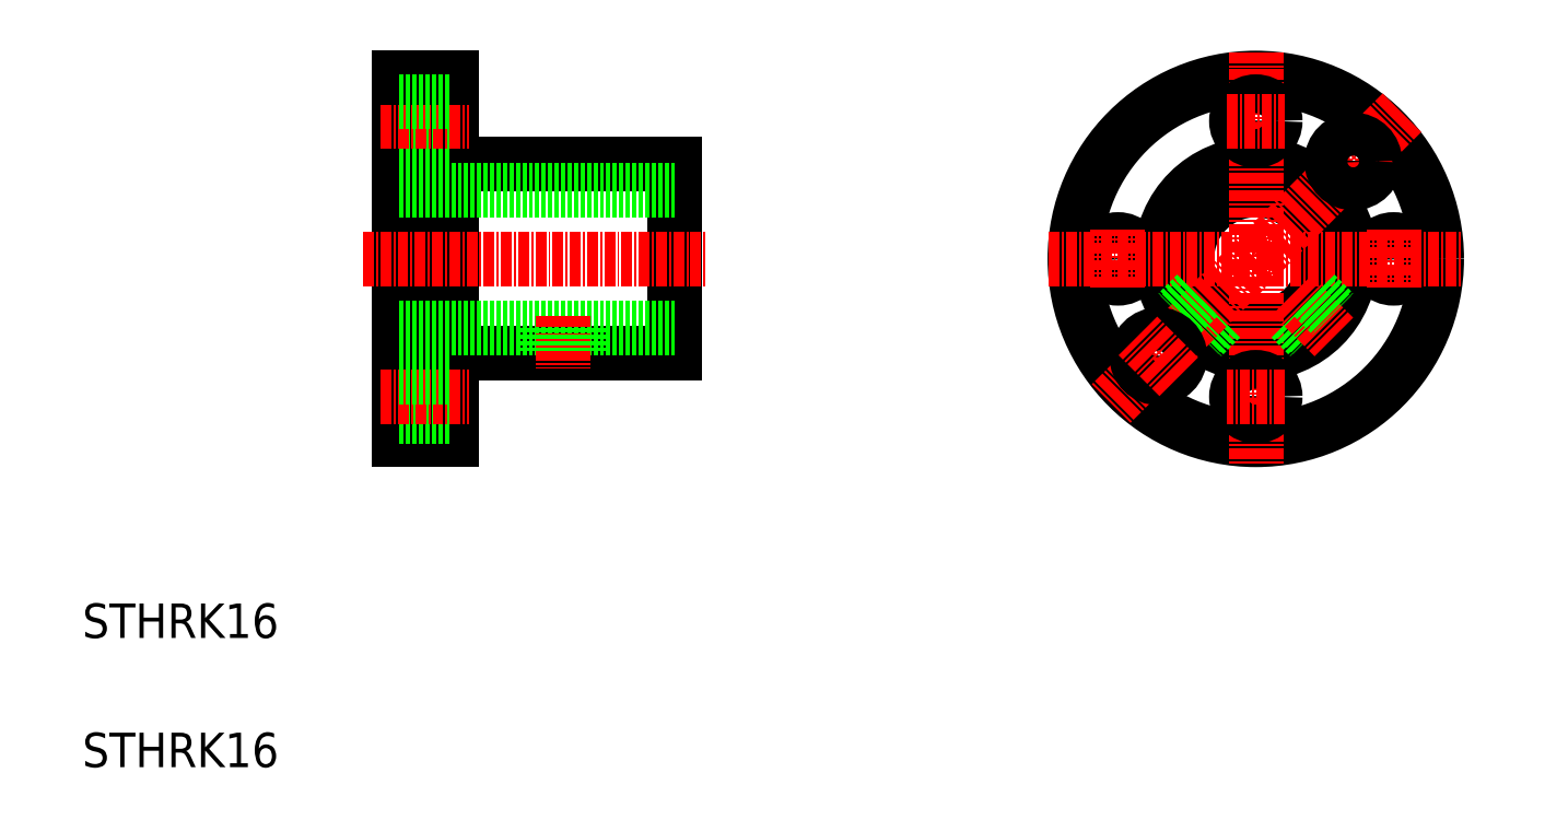
<metadata>
{"format":"dxf","ext":"dxf","renderer":"ezdxf+matplotlib","layout":"modelspace","background":"white","min_lineweight":24,"dpi":150}
</metadata>
<code>
0
SECTION
2
ENTITIES
0
LINE
8
0
10
92.06
20
156.5
30
0
11
92.06
21
114.5
31
0
0
LINE
8
0
10
98.06
20
156.5
30
0
11
98.06
21
114.5
31
0
0
LINE
8
0
10
124.1
20
146.5
30
0
11
124.1
21
124.5
31
0
0
TEXT
8
0
10
55.24
20
76.48
30
0
40
4
1
STHRK16
0
TEXT
8
0
10
55.24
20
91.48
30
0
40
4
1
STHRK16
0
LINE
8
0
10
98.06
20
124.5
30
0
11
124.1
21
124.5
31
0
0
LINE
8
0
10
92.06
20
127.5
30
0
11
124.1
21
127.5
31
0
0
LINE
8
CENTER
10
87.84
20
135.5
30
0
11
127.8
21
135.5
31
0
0
LINE
8
0
10
92.06
20
114.5
30
0
11
98.06
21
114.5
31
0
0
LINE
8
0
10
92.06
20
117.2
30
0
11
98.06
21
117.2
31
0
0
LINE
8
CENTER
10
89.89
20
119.5
30
0
11
100.1
21
119.5
31
0
0
LINE
8
0
10
92.06
20
121.7
30
0
11
98.06
21
121.7
31
0
0
LINE
8
0
10
92.06
20
135.5
30
0
11
92.06
21
135.5
31
0
0
LINE
8
CENTER
10
111.1
20
128.9
30
0
11
111.1
21
122.8
31
0
0
LINE
8
0
10
109.1
20
127.5
30
0
11
109.1
21
124.5
31
0
0
LINE
8
0
10
109.5
20
127.5
30
0
11
109.5
21
124.5
31
0
0
LINE
8
0
10
113.1
20
127.5
30
0
11
113.1
21
124.5
31
0
0
LINE
8
0
10
112.7
20
127.5
30
0
11
112.7
21
124.5
31
0
0
LINE
8
0
10
98.06
20
146.5
30
0
11
124.1
21
146.5
31
0
0
LINE
8
0
10
92.06
20
143.5
30
0
11
124.1
21
143.5
31
0
0
LINE
8
0
10
92.06
20
149.2
30
0
11
98.06
21
149.2
31
0
0
LINE
8
CENTER
10
89.89
20
151.5
30
0
11
100.1
21
151.5
31
0
0
LINE
8
0
10
92.06
20
146
30
0
11
92.06
21
146
31
0
0
LINE
8
0
10
92.06
20
156.5
30
0
11
98.06
21
156.5
31
0
0
LINE
8
0
10
92.06
20
153.7
30
0
11
98.06
21
153.7
31
0
0
CIRCLE
8
0
10
191.5
20
135.5
30
0
40
8
0
CIRCLE
8
0
10
191.5
20
135.5
30
0
40
11
0
CIRCLE
8
0
10
191.5
20
135.5
30
0
40
21
0
CIRCLE
8
0
10
175.5
20
135.5
30
0
40
2.25
0
CIRCLE
8
0
10
207.5
20
135.5
30
0
40
2.25
0
LINE
8
CENTER
10
207.5
20
138.8
30
0
11
207.5
21
132.1
31
0
0
LINE
8
CENTER
10
175.5
20
132.1
30
0
11
175.5
21
138.8
31
0
0
LINE
8
CENTER
10
191.5
20
159.5
30
0
11
191.5
21
111.5
31
0
0
LINE
8
0
10
195.9
20
128.8
30
0
11
198
21
126.7
31
0
0
LINE
8
0
10
195.5
20
128.6
30
0
11
197.7
21
126.4
31
0
0
LINE
8
CENTER
10
195.7
20
131.3
30
0
11
200.5
21
126.4
31
0
0
LINE
8
CENTER
10
167.5
20
135.5
30
0
11
215.5
21
135.5
31
0
0
CIRCLE
8
0
10
191.5
20
119.5
30
0
40
2.25
0
LINE
8
CENTER
10
194.8
20
119.5
30
0
11
188.1
21
119.5
31
0
0
LINE
8
0
10
187.4
20
128.6
30
0
11
185.2
21
126.4
31
0
0
LINE
8
0
10
187.1
20
128.8
30
0
11
184.9
21
126.7
31
0
0
LINE
8
CENTER
10
208.4
20
152.5
30
0
11
174.5
21
118.5
31
0
0
LINE
8
0
10
184.8
20
131.1
30
0
11
182.6
21
128.9
31
0
0
LINE
8
0
10
184.6
20
131.4
30
0
11
182.4
21
129.3
31
0
0
LINE
8
0
10
198.4
20
131.4
30
0
11
200.5
21
129.3
31
0
0
LINE
8
0
10
198.1
20
131.1
30
0
11
200.3
21
128.9
31
0
0
CIRCLE
8
0
10
191.5
20
151.5
30
0
40
2.25
0
LINE
8
CENTER
10
188.1
20
151.5
30
0
11
194.8
21
151.5
31
0
0
CIRCLE
8
0
10
180.2
20
124.2
30
0
40
2.5
0
LINE
8
CENTER
10
182.5
20
121.8
30
0
11
177.8
21
126.5
31
0
0
LINE
8
CENTER
10
205.2
20
144.4
30
0
11
200.4
21
149.2
31
0
0
CIRCLE
8
0
10
202.8
20
146.8
30
0
40
2.5
0
ENDSEC
0
EOF

</code>
